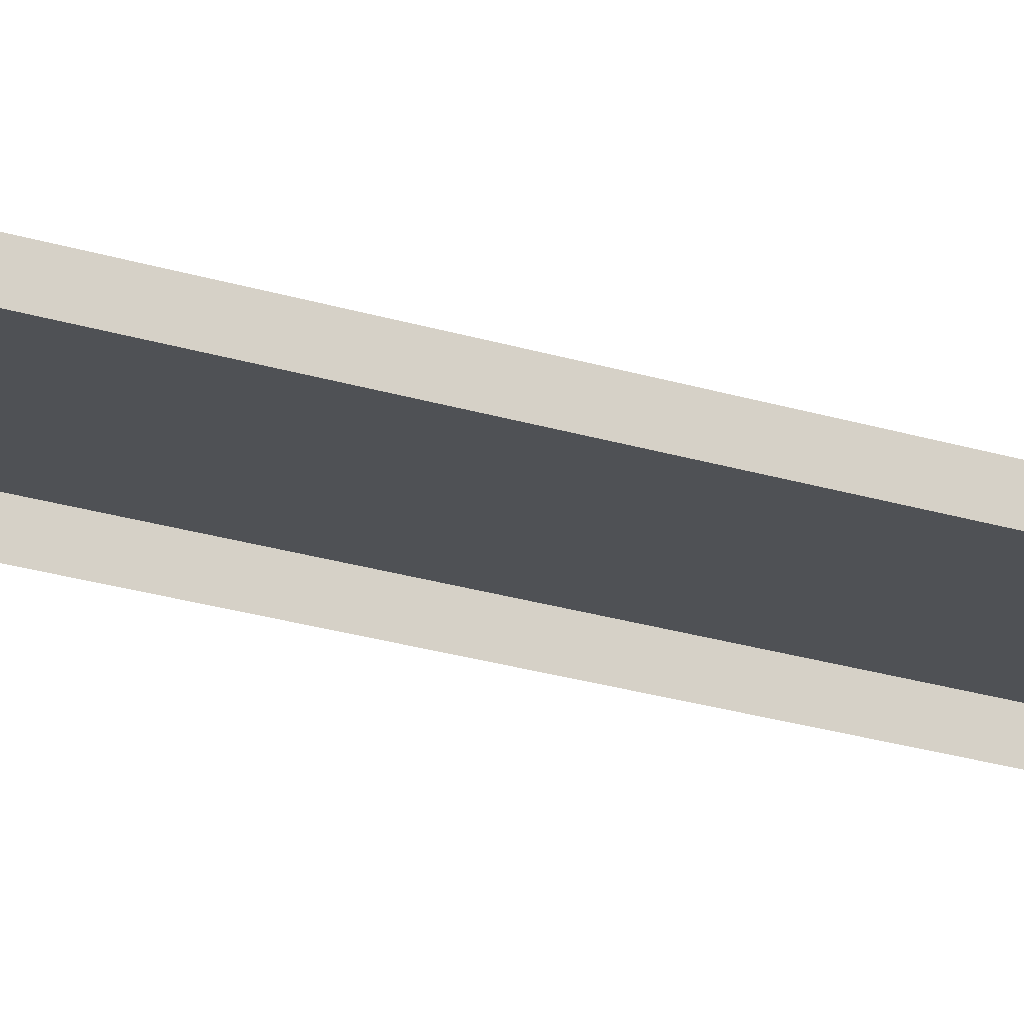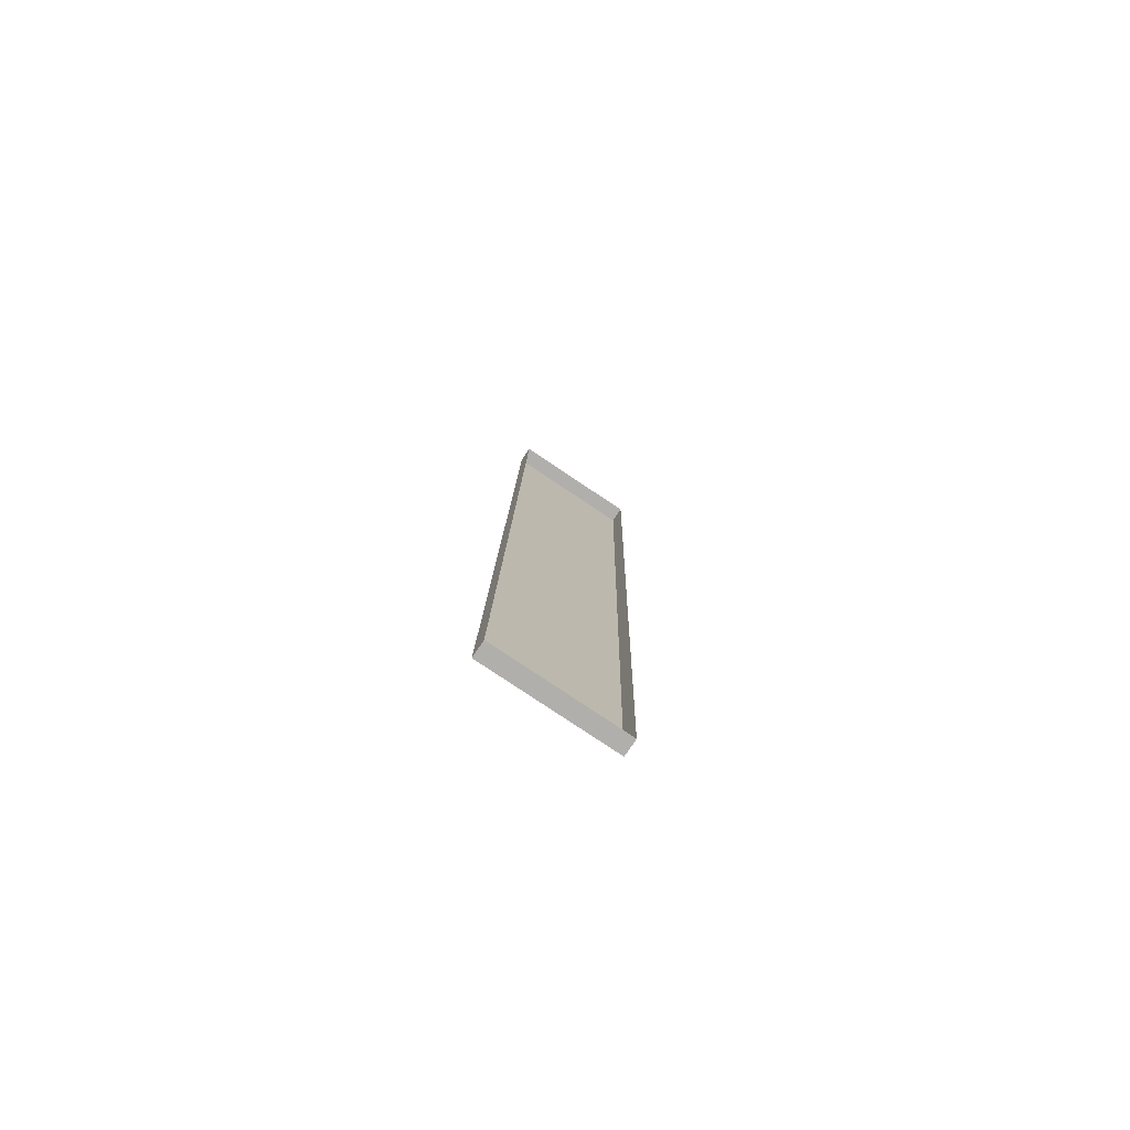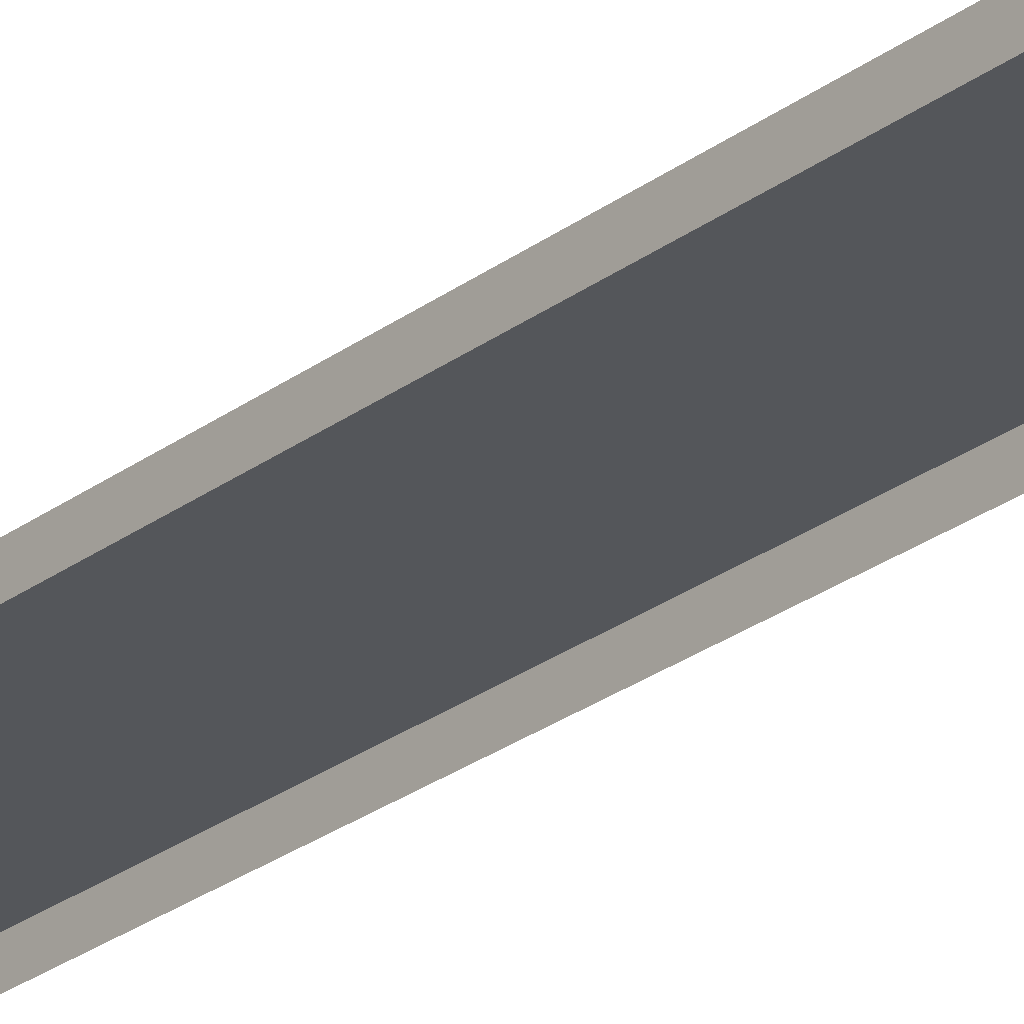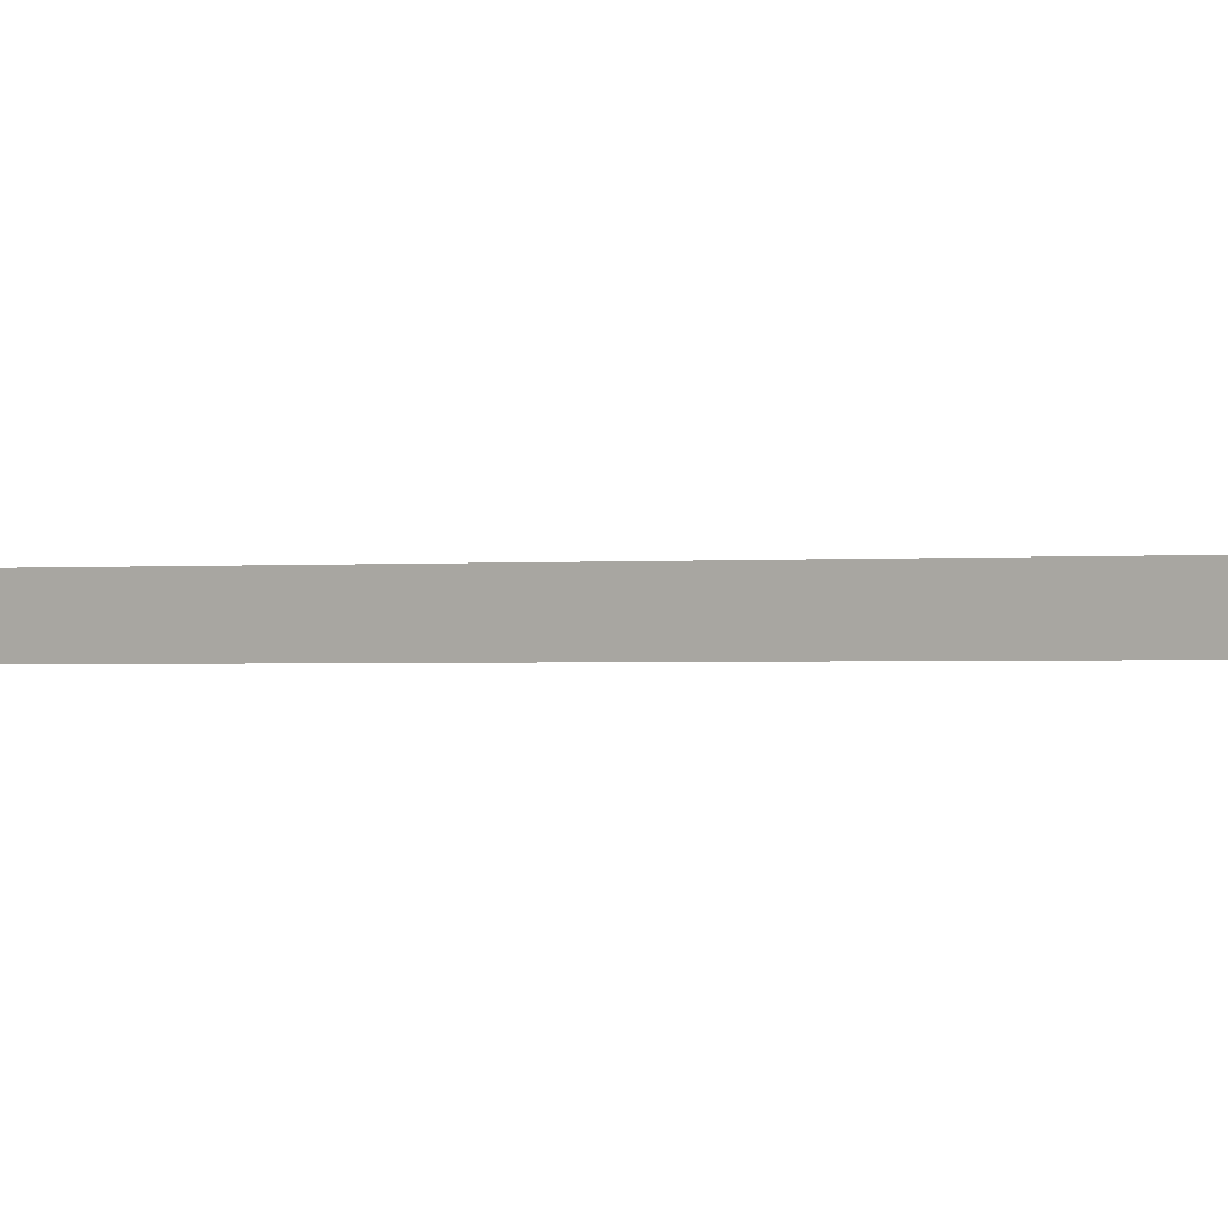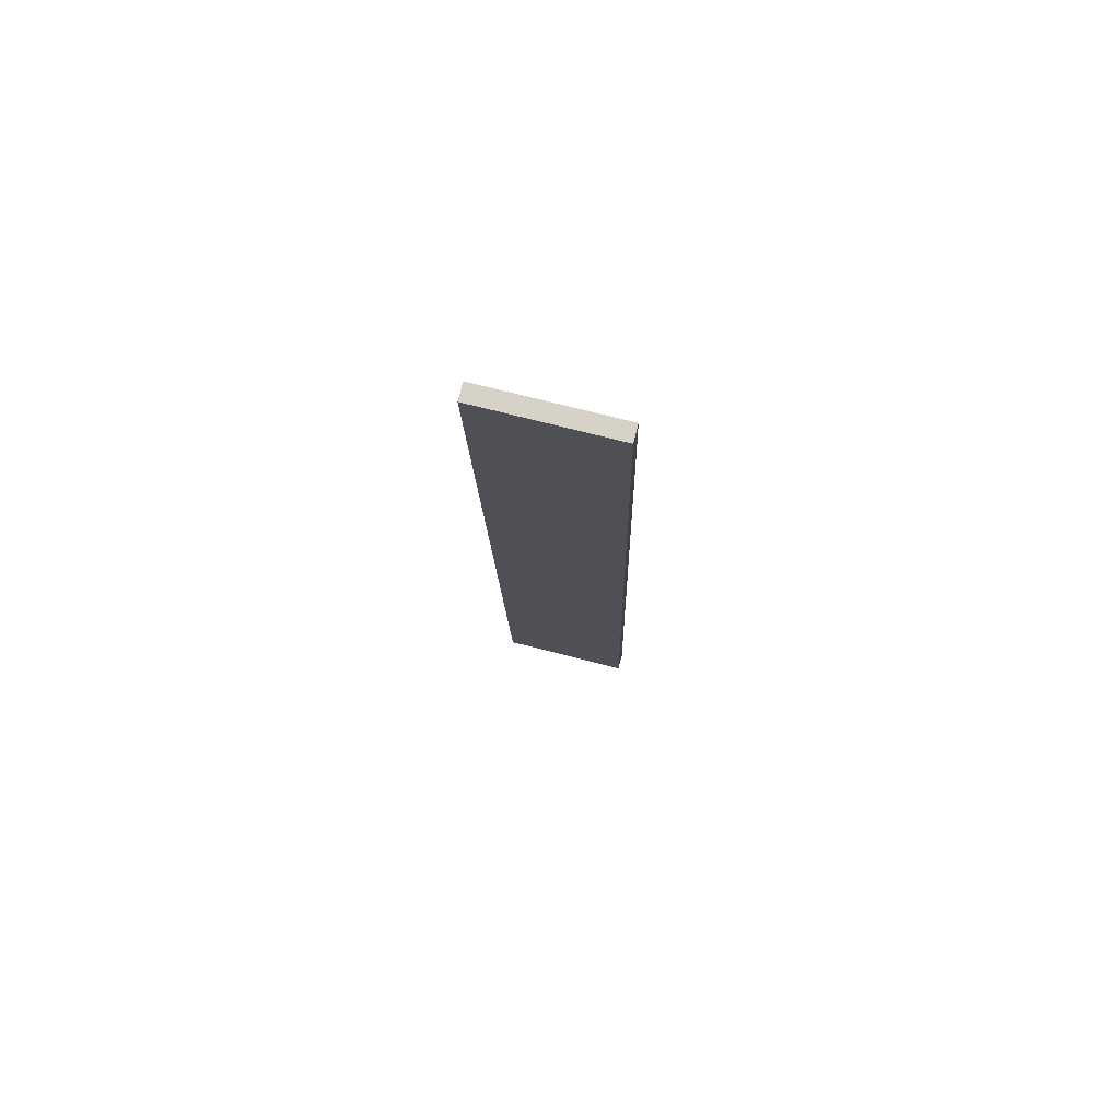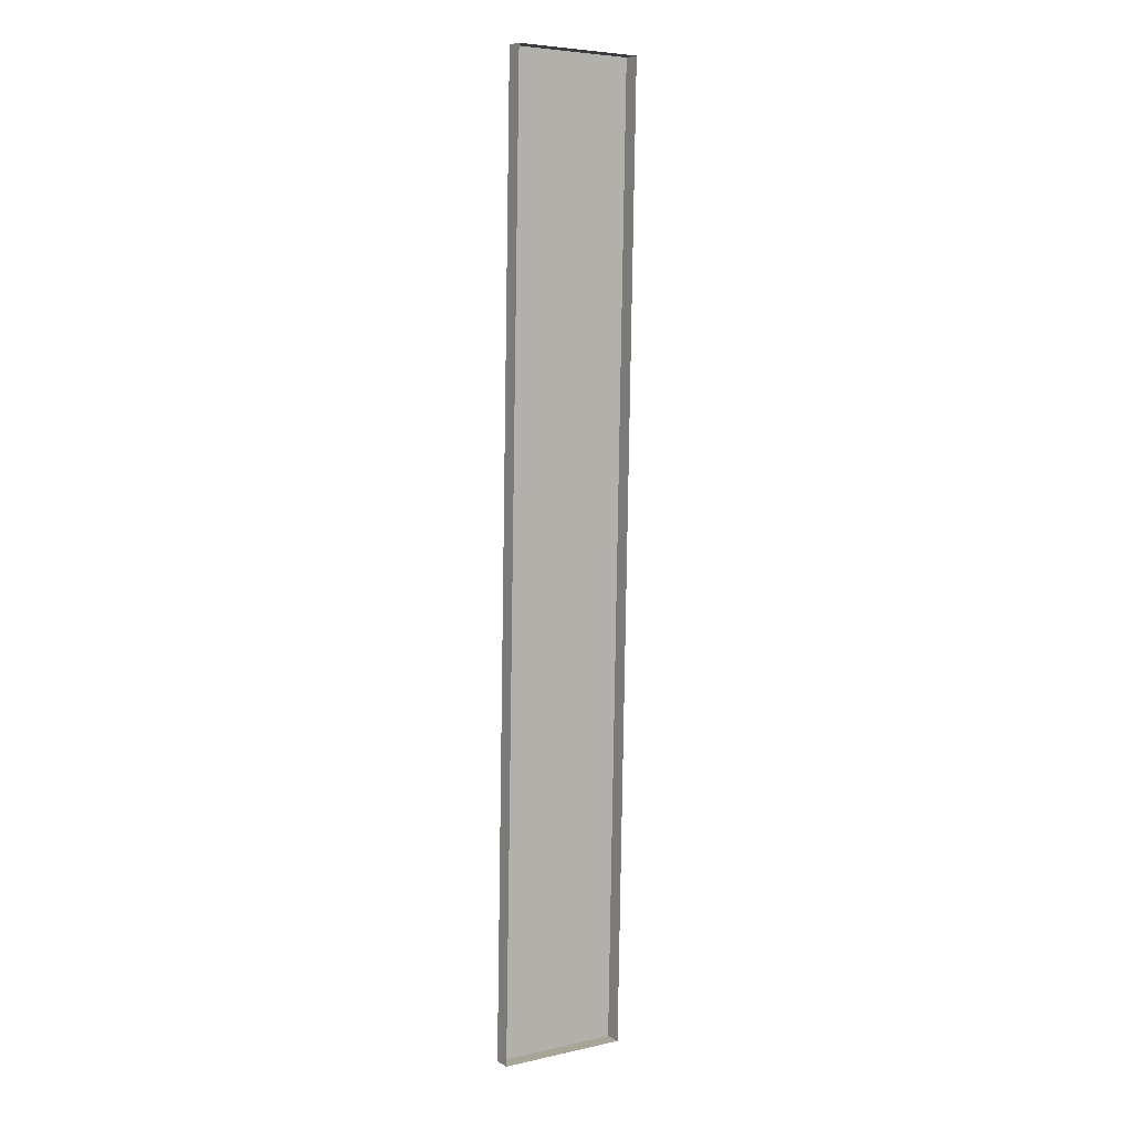
<metadata>
{"format":"obj","ext":"obj","renderer":"f3d","projection":"perspective","resolution":1024,"background":"white","views":[{"elev":-20.0,"azim":59.3,"up":"+Y"},{"elev":-77.9,"azim":-33.7,"up":"+Z"},{"elev":-25.7,"azim":-38.9,"up":"+Y"},{"elev":-0.6,"azim":125.7,"up":"+Y"},{"elev":77.4,"azim":-165.7,"up":"+Z"},{"elev":7.5,"azim":-34.1,"up":"+Z"}]}
</metadata>
<code>
g default
v -1.415 -0 0.02663
v 0 -0 -1e-06
v -1.415 0.174 0.02663
v 0 0.174 -1e-06
v -1.61 0.174 -10.33
v -0.1949 0.174 -10.35
v -1.61 -0 -10.33
v -0.1949 -0 -10.35
g polySurface20 pCube20
f 1 2 4 3
f 3 4 6 5
f 5 6 8 7
f 2 8 6 4
f 7 1 3 5

</code>
